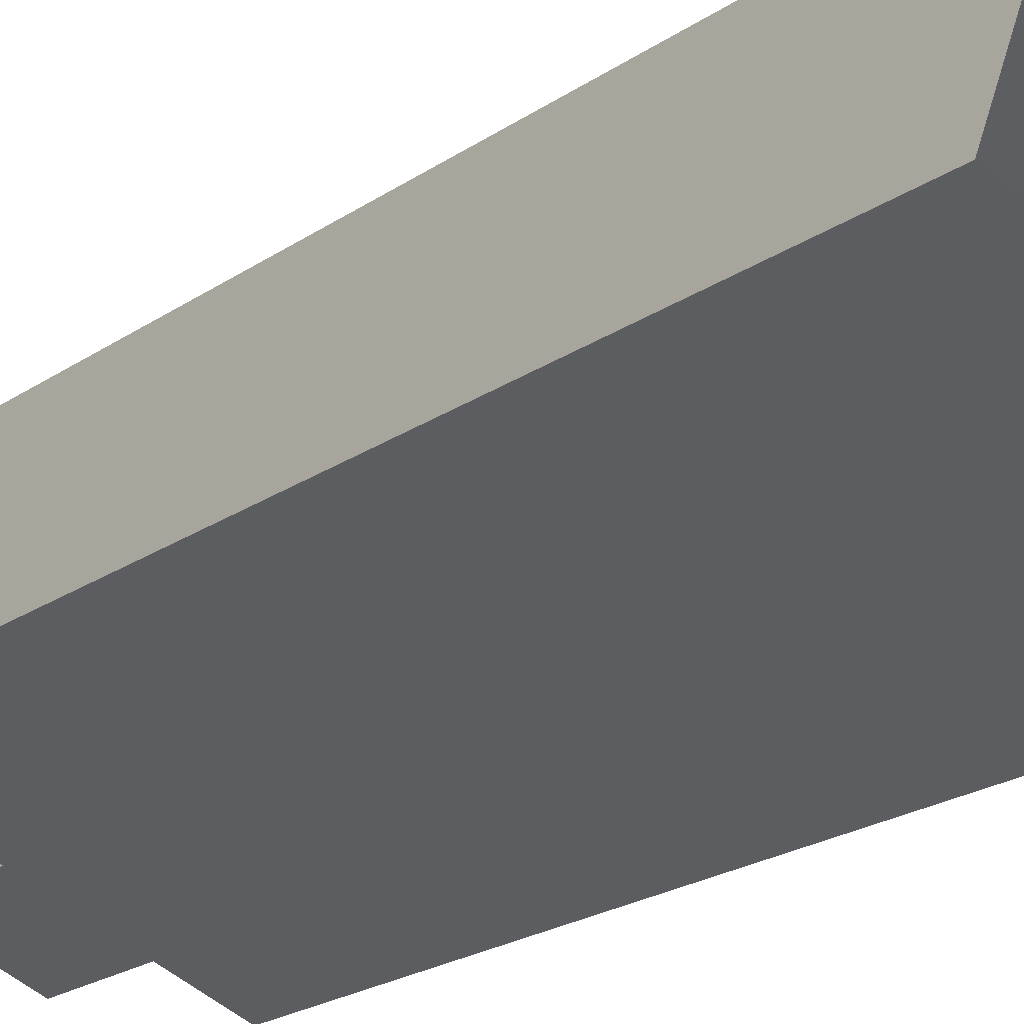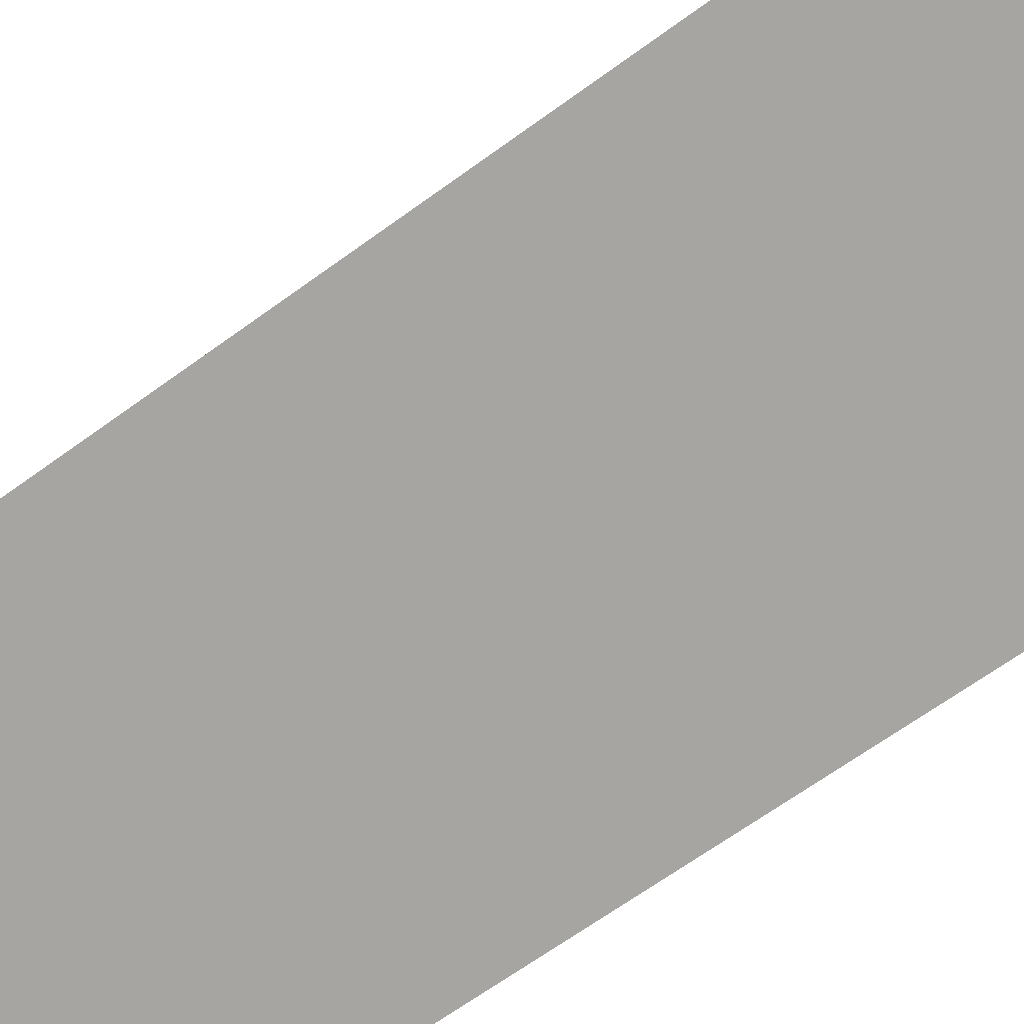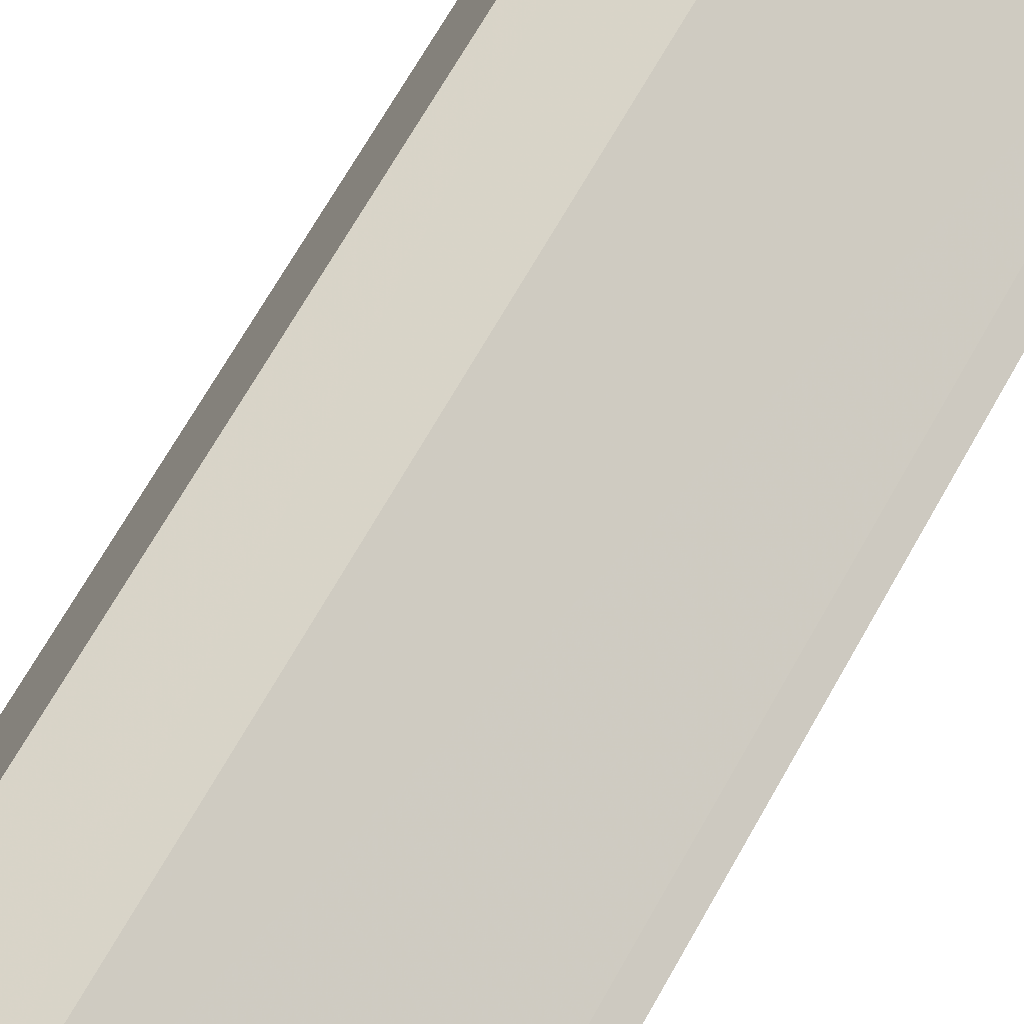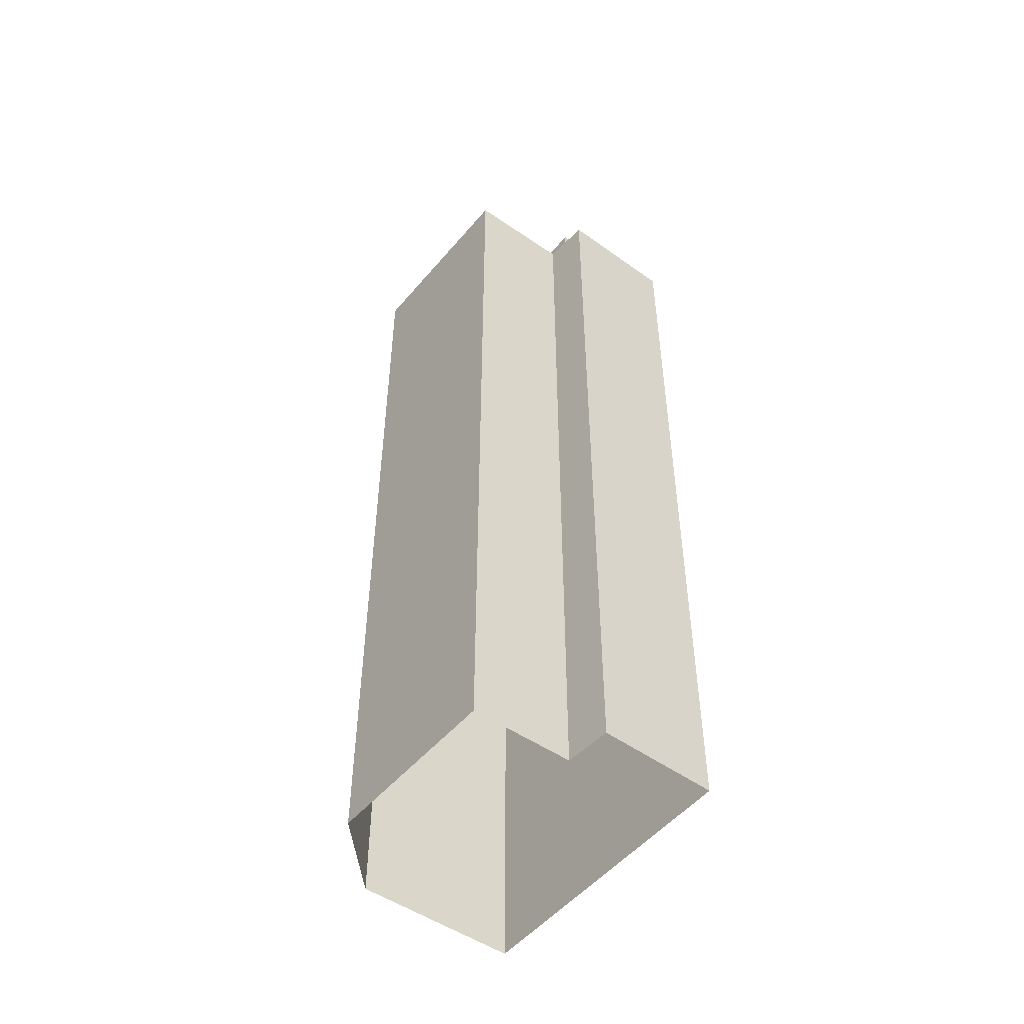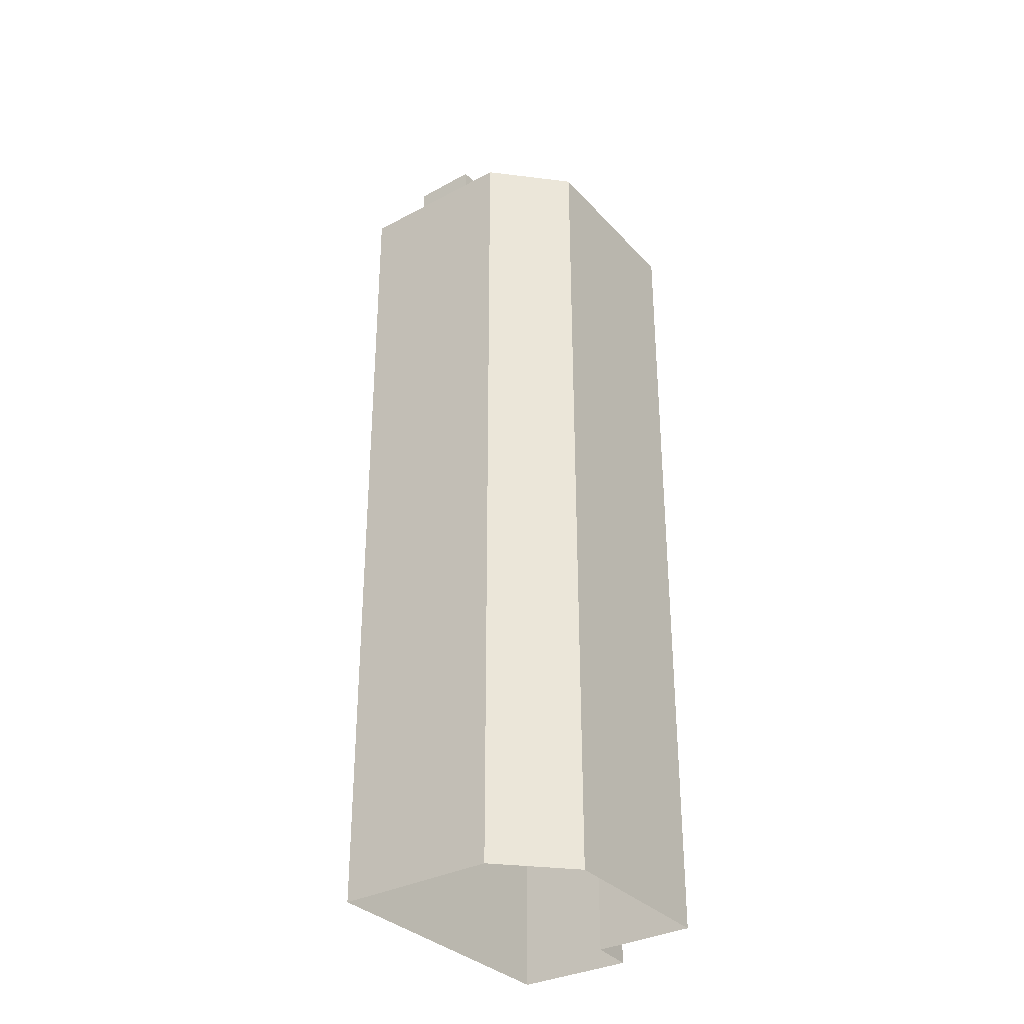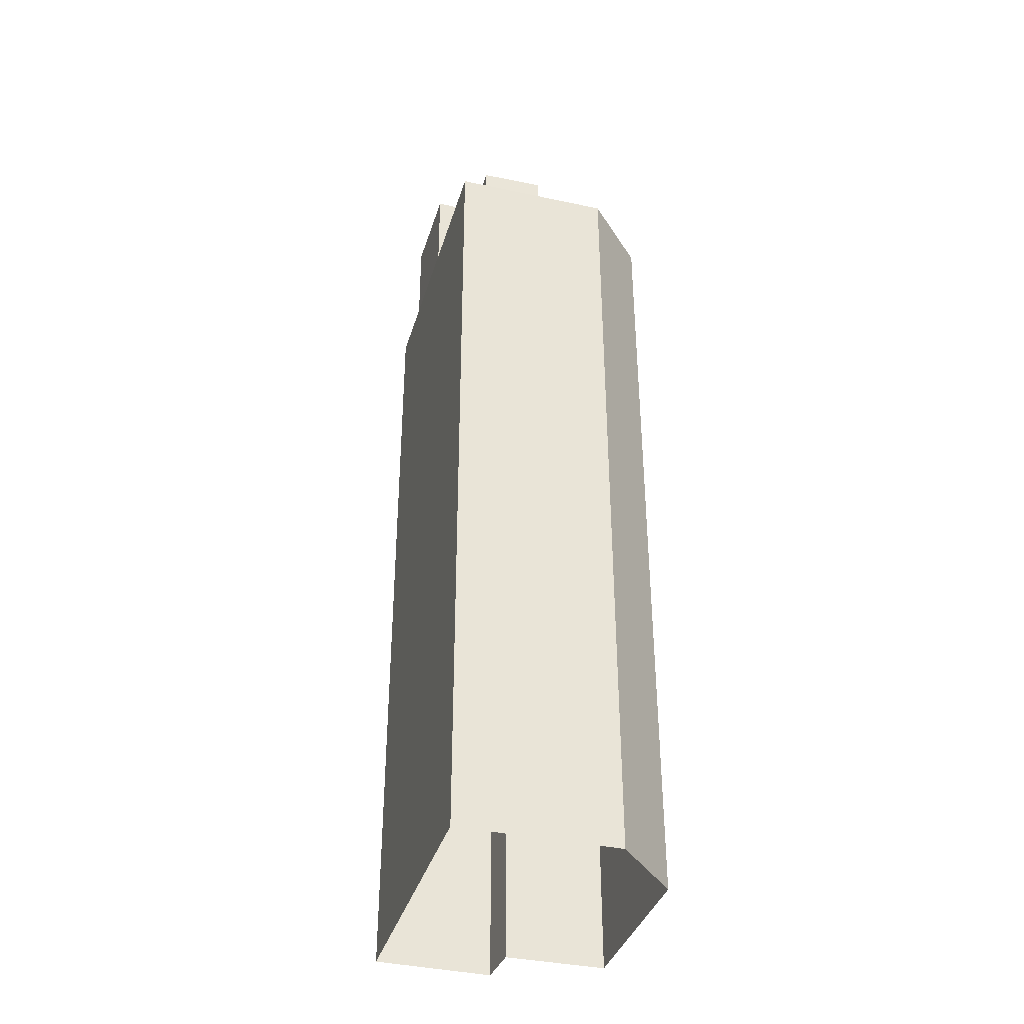
<metadata>
{"format":"obj","ext":"obj","renderer":"f3d","projection":"perspective","resolution":1024,"background":"white","views":[{"elev":-19.6,"azim":142.8,"up":"+Y"},{"elev":-60.1,"azim":127.7,"up":"+Y"},{"elev":68.0,"azim":-150.7,"up":"+Y"},{"elev":-50.7,"azim":-106.5,"up":"+Z"},{"elev":-32.9,"azim":147.0,"up":"+Z"},{"elev":-38.0,"azim":95.3,"up":"+Z"}]}
</metadata>
<code>
v -5593 -3.461e+04 5.271
v -5591 -3.461e+04 5.271
v -5591 -3.462e+04 5.268
v -5580 -3.461e+04 5.27
v -5583 -3.461e+04 5.273
v -5592 -3.461e+04 5.274
v -5586 -3.461e+04 5.274
v -5585 -3.462e+04 37.45
v -5585 -3.462e+04 37.45
v -5584 -3.462e+04 37.45
v -5589 -3.462e+04 37.45
v -5590 -3.462e+04 37.45
v -5591 -3.462e+04 37.45
v -5592 -3.461e+04 37.45
v -5587 -3.461e+04 37.45
v -5592 -3.461e+04 37.45
v -5586 -3.461e+04 37.45
v -5586 -3.461e+04 37.45
v -5591 -3.461e+04 37.45
v -5586 -3.461e+04 37.45
v -5583 -3.461e+04 37.45
v -5583 -3.461e+04 37.45
v -5581 -3.461e+04 37.45
v -5582 -3.461e+04 37.45
v -5583 -3.461e+04 37.7
v -5586 -3.461e+04 37.7
v -5583 -3.461e+04 37.7
v -5586 -3.461e+04 37.7
v -5591 -3.461e+04 37.7
v -5592 -3.461e+04 37.7
v -5591 -3.461e+04 37.7
v -5592 -3.461e+04 37.7
v -5593 -3.461e+04 37.7
v -5592 -3.461e+04 37.7
v -5581 -3.461e+04 37.7
v -5580 -3.461e+04 37.7
v -5591 -3.462e+04 37.7
v -5591 -3.462e+04 37.7
v -5589 -3.462e+04 37.7
v -5585 -3.462e+04 37.7
v -5585 -3.462e+04 37.7
v -5589 -3.462e+04 37.7
v -5586 -3.461e+04 40
v -5582 -3.461e+04 39.99
v -5583 -3.461e+04 40
v -5585 -3.462e+04 39.99
v -5589 -3.462e+04 41.69
v -5586 -3.461e+04 41.69
v -5590 -3.462e+04 41.69
v -5585 -3.462e+04 41.69
f 1 2 3
f 3 2 4
f 4 2 5
f 2 6 7
f 5 2 7
f 8 9 10
f 11 12 13
f 12 14 13
f 15 16 17
f 17 18 15
f 8 18 17
f 8 17 9
f 12 17 19
f 12 19 14
f 17 16 19
f 20 15 18
f 18 21 20
f 21 22 23
f 23 24 10
f 10 24 8
f 21 18 22
f 22 24 23
f 25 26 27
f 27 26 28
f 29 30 31
f 30 26 32
f 28 26 30
f 31 30 32
f 33 34 31
f 25 35 36
f 33 37 38
f 27 35 25
f 39 37 36
f 31 34 29
f 35 40 41
f 42 38 39
f 34 33 38
f 41 39 36
f 35 41 36
f 38 37 39
f 43 44 45
f 43 46 44
f 47 48 49
f 47 50 48
f 38 13 14
f 34 38 14
f 34 14 19
f 29 34 19
f 29 19 16
f 30 29 16
f 20 28 15
f 15 30 16
f 15 28 30
f 27 20 21
f 27 28 20
f 35 21 23
f 35 27 21
f 11 13 38
f 42 11 38
f 23 10 35
f 10 9 40
f 35 10 40
f 33 2 1
f 33 31 2
f 31 6 2
f 31 32 6
f 32 7 6
f 32 26 7
f 25 5 7
f 26 25 7
f 36 4 5
f 25 36 5
f 4 37 3
f 4 36 37
f 37 1 3
f 37 33 1
f 43 45 22
f 18 43 22
f 22 44 24
f 22 45 44
f 24 46 8
f 24 44 46
f 46 43 18
f 8 46 18
f 17 49 48
f 17 12 49
f 9 17 40
f 41 40 50
f 50 40 48
f 40 17 48
f 41 50 47
f 39 41 47
f 12 42 49
f 49 42 47
f 12 11 42
f 47 42 39

</code>
